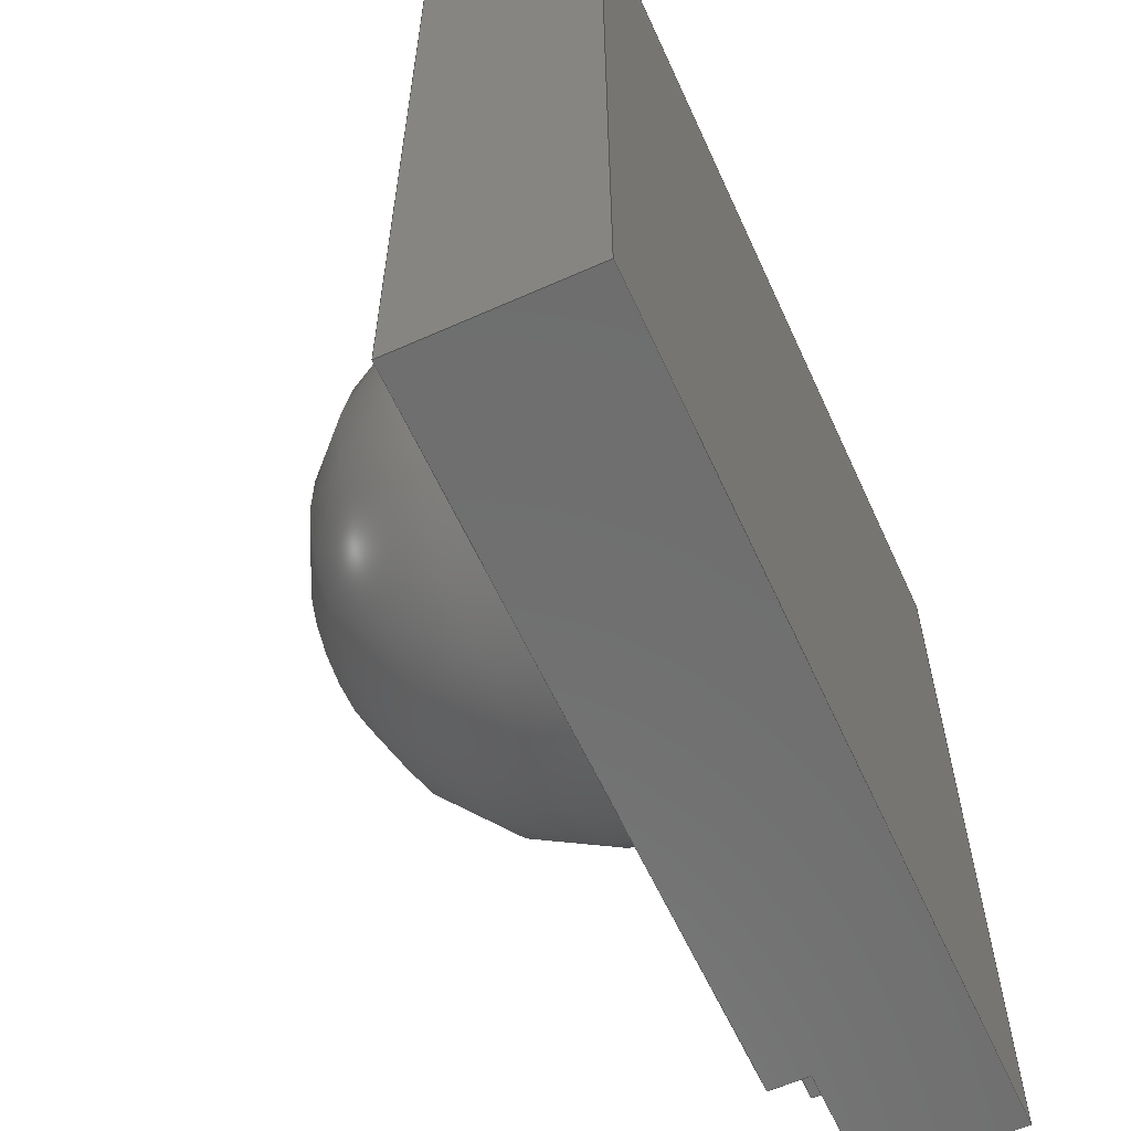
<metadata>
{"format":"step","ext":"step","renderer":"f3d","projection":"perspective","resolution":1024,"background":"white","views":[{"elev":-60.6,"azim":114.5,"up":"+Y"}]}
</metadata>
<code>
ISO-10303-21;
DATA;
#1=MECHANICAL_DESIGN_GEOMETRIC_PRESENTATION_REPRESENTATION('',(#4),#447);
#2=SHAPE_REPRESENTATION_RELATIONSHIP('SRR','None',#454,#3);
#3=ADVANCED_BREP_SHAPE_REPRESENTATION('',(#5),#446);
#4=STYLED_ITEM('',(#463),#5);
#5=MANIFOLD_SOLID_BREP('Body1',#265);
#6=FACE_BOUND('',#113,.T.);
#7=FACE_BOUND('',#114,.T.);
#8=CYLINDRICAL_SURFACE('',#288,0.1506);
#9=LINE('',#378,#40);
#10=LINE('',#380,#41);
#11=LINE('',#382,#42);
#12=LINE('',#383,#43);
#13=LINE('',#386,#44);
#14=LINE('',#388,#45);
#15=LINE('',#389,#46);
#16=LINE('',#392,#47);
#17=LINE('',#393,#48);
#18=LINE('',#397,#49);
#19=LINE('',#399,#50);
#20=LINE('',#401,#51);
#21=LINE('',#402,#52);
#22=LINE('',#405,#53);
#23=LINE('',#407,#54);
#24=LINE('',#408,#55);
#25=LINE('',#411,#56);
#26=LINE('',#412,#57);
#27=LINE('',#417,#58);
#28=LINE('',#422,#59);
#29=LINE('',#424,#60);
#30=LINE('',#426,#61);
#31=LINE('',#427,#62);
#32=LINE('',#429,#63);
#33=LINE('',#431,#64);
#34=LINE('',#432,#65);
#35=LINE('',#435,#66);
#36=LINE('',#437,#67);
#37=LINE('',#438,#68);
#38=LINE('',#440,#69);
#39=LINE('',#441,#70);
#40=VECTOR('',#308,10);
#41=VECTOR('',#309,10);
#42=VECTOR('',#310,10);
#43=VECTOR('',#311,10);
#44=VECTOR('',#314,10);
#45=VECTOR('',#315,10);
#46=VECTOR('',#316,10);
#47=VECTOR('',#319,10);
#48=VECTOR('',#320,10);
#49=VECTOR('',#323,10);
#50=VECTOR('',#324,10);
#51=VECTOR('',#325,10);
#52=VECTOR('',#326,10);
#53=VECTOR('',#329,10);
#54=VECTOR('',#330,10);
#55=VECTOR('',#331,10);
#56=VECTOR('',#334,10);
#57=VECTOR('',#335,10);
#58=VECTOR('',#340,0.1506);
#59=VECTOR('',#347,10);
#60=VECTOR('',#348,10);
#61=VECTOR('',#349,10);
#62=VECTOR('',#350,10);
#63=VECTOR('',#353,10);
#64=VECTOR('',#354,10);
#65=VECTOR('',#355,10);
#66=VECTOR('',#358,10);
#67=VECTOR('',#359,10);
#68=VECTOR('',#360,10);
#69=VECTOR('',#363,10);
#70=VECTOR('',#364,10);
#71=PLANE('',#282);
#72=PLANE('',#283);
#73=PLANE('',#284);
#74=PLANE('',#285);
#75=PLANE('',#286);
#76=PLANE('',#287);
#77=PLANE('',#291);
#78=PLANE('',#292);
#79=PLANE('',#293);
#80=PLANE('',#294);
#81=PLANE('',#295);
#82=PLANE('',#296);
#83=PLANE('',#297);
#84=FACE_OUTER_BOUND('',#99,.T.);
#85=FACE_OUTER_BOUND('',#100,.T.);
#86=FACE_OUTER_BOUND('',#101,.T.);
#87=FACE_OUTER_BOUND('',#102,.T.);
#88=FACE_OUTER_BOUND('',#103,.T.);
#89=FACE_OUTER_BOUND('',#104,.T.);
#90=FACE_OUTER_BOUND('',#105,.T.);
#91=FACE_OUTER_BOUND('',#106,.T.);
#92=FACE_OUTER_BOUND('',#107,.T.);
#93=FACE_OUTER_BOUND('',#108,.T.);
#94=FACE_OUTER_BOUND('',#109,.T.);
#95=FACE_OUTER_BOUND('',#110,.T.);
#96=FACE_OUTER_BOUND('',#111,.T.);
#97=FACE_OUTER_BOUND('',#112,.T.);
#98=FACE_OUTER_BOUND('',#115,.T.);
#99=EDGE_LOOP('',(#179,#180,#181));
#100=EDGE_LOOP('',(#182,#183,#184,#185));
#101=EDGE_LOOP('',(#186,#187,#188,#189));
#102=EDGE_LOOP('',(#190,#191,#192,#193));
#103=EDGE_LOOP('',(#194,#195,#196,#197));
#104=EDGE_LOOP('',(#198,#199,#200,#201));
#105=EDGE_LOOP('',(#202,#203,#204,#205));
#106=EDGE_LOOP('',(#206,#207,#208,#209));
#107=EDGE_LOOP('',(#210));
#108=EDGE_LOOP('',(#211,#212,#213,#214,#215,#216));
#109=EDGE_LOOP('',(#217,#218,#219,#220,#221,#222,#223,#224));
#110=EDGE_LOOP('',(#225,#226,#227,#228,#229,#230));
#111=EDGE_LOOP('',(#231,#232,#233,#234));
#112=EDGE_LOOP('',(#235,#236,#237,#238,#239,#240,#241,#242));
#113=EDGE_LOOP('',(#243));
#114=EDGE_LOOP('',(#244));
#115=EDGE_LOOP('',(#245,#246,#247,#248));
#116=CIRCLE('',#280,1.11);
#117=CIRCLE('',#281,1.11);
#118=CIRCLE('',#289,0.1506);
#119=CIRCLE('',#290,0.1506);
#120=VERTEX_POINT('',#371);
#121=VERTEX_POINT('',#373);
#122=VERTEX_POINT('',#376);
#123=VERTEX_POINT('',#377);
#124=VERTEX_POINT('',#379);
#125=VERTEX_POINT('',#381);
#126=VERTEX_POINT('',#385);
#127=VERTEX_POINT('',#387);
#128=VERTEX_POINT('',#391);
#129=VERTEX_POINT('',#395);
#130=VERTEX_POINT('',#396);
#131=VERTEX_POINT('',#398);
#132=VERTEX_POINT('',#400);
#133=VERTEX_POINT('',#404);
#134=VERTEX_POINT('',#406);
#135=VERTEX_POINT('',#410);
#136=VERTEX_POINT('',#414);
#137=VERTEX_POINT('',#416);
#138=VERTEX_POINT('',#421);
#139=VERTEX_POINT('',#423);
#140=VERTEX_POINT('',#425);
#141=VERTEX_POINT('',#430);
#142=VERTEX_POINT('',#434);
#143=VERTEX_POINT('',#436);
#144=EDGE_CURVE('',#120,#120,#116,.T.);
#145=EDGE_CURVE('',#121,#120,#117,.T.);
#146=EDGE_CURVE('',#122,#123,#9,.T.);
#147=EDGE_CURVE('',#122,#124,#10,.T.);
#148=EDGE_CURVE('',#124,#125,#11,.T.);
#149=EDGE_CURVE('',#123,#125,#12,.T.);
#150=EDGE_CURVE('',#126,#122,#13,.T.);
#151=EDGE_CURVE('',#127,#126,#14,.T.);
#152=EDGE_CURVE('',#127,#124,#15,.T.);
#153=EDGE_CURVE('',#128,#127,#16,.T.);
#154=EDGE_CURVE('',#125,#128,#17,.T.);
#155=EDGE_CURVE('',#129,#130,#18,.T.);
#156=EDGE_CURVE('',#131,#129,#19,.T.);
#157=EDGE_CURVE('',#131,#132,#20,.T.);
#158=EDGE_CURVE('',#130,#132,#21,.T.);
#159=EDGE_CURVE('',#130,#133,#22,.T.);
#160=EDGE_CURVE('',#132,#134,#23,.T.);
#161=EDGE_CURVE('',#133,#134,#24,.T.);
#162=EDGE_CURVE('',#135,#131,#25,.T.);
#163=EDGE_CURVE('',#134,#135,#26,.T.);
#164=EDGE_CURVE('',#136,#136,#118,.T.);
#165=EDGE_CURVE('',#136,#137,#27,.T.);
#166=EDGE_CURVE('',#137,#137,#119,.T.);
#167=EDGE_CURVE('',#138,#128,#28,.T.);
#168=EDGE_CURVE('',#138,#139,#29,.T.);
#169=EDGE_CURVE('',#139,#140,#30,.T.);
#170=EDGE_CURVE('',#123,#140,#31,.T.);
#171=EDGE_CURVE('',#133,#126,#32,.T.);
#172=EDGE_CURVE('',#141,#135,#33,.T.);
#173=EDGE_CURVE('',#141,#138,#34,.T.);
#174=EDGE_CURVE('',#142,#129,#35,.T.);
#175=EDGE_CURVE('',#143,#142,#36,.T.);
#176=EDGE_CURVE('',#143,#141,#37,.T.);
#177=EDGE_CURVE('',#139,#143,#38,.T.);
#178=EDGE_CURVE('',#140,#142,#39,.T.);
#179=ORIENTED_EDGE('',*,*,#144,.F.);
#180=ORIENTED_EDGE('',*,*,#145,.F.);
#181=ORIENTED_EDGE('',*,*,#145,.T.);
#182=ORIENTED_EDGE('',*,*,#146,.F.);
#183=ORIENTED_EDGE('',*,*,#147,.T.);
#184=ORIENTED_EDGE('',*,*,#148,.T.);
#185=ORIENTED_EDGE('',*,*,#149,.F.);
#186=ORIENTED_EDGE('',*,*,#150,.F.);
#187=ORIENTED_EDGE('',*,*,#151,.F.);
#188=ORIENTED_EDGE('',*,*,#152,.T.);
#189=ORIENTED_EDGE('',*,*,#147,.F.);
#190=ORIENTED_EDGE('',*,*,#153,.F.);
#191=ORIENTED_EDGE('',*,*,#154,.F.);
#192=ORIENTED_EDGE('',*,*,#148,.F.);
#193=ORIENTED_EDGE('',*,*,#152,.F.);
#194=ORIENTED_EDGE('',*,*,#155,.F.);
#195=ORIENTED_EDGE('',*,*,#156,.F.);
#196=ORIENTED_EDGE('',*,*,#157,.T.);
#197=ORIENTED_EDGE('',*,*,#158,.F.);
#198=ORIENTED_EDGE('',*,*,#159,.F.);
#199=ORIENTED_EDGE('',*,*,#158,.T.);
#200=ORIENTED_EDGE('',*,*,#160,.T.);
#201=ORIENTED_EDGE('',*,*,#161,.F.);
#202=ORIENTED_EDGE('',*,*,#160,.F.);
#203=ORIENTED_EDGE('',*,*,#157,.F.);
#204=ORIENTED_EDGE('',*,*,#162,.F.);
#205=ORIENTED_EDGE('',*,*,#163,.F.);
#206=ORIENTED_EDGE('',*,*,#164,.F.);
#207=ORIENTED_EDGE('',*,*,#165,.T.);
#208=ORIENTED_EDGE('',*,*,#166,.T.);
#209=ORIENTED_EDGE('',*,*,#165,.F.);
#210=ORIENTED_EDGE('',*,*,#166,.F.);
#211=ORIENTED_EDGE('',*,*,#149,.T.);
#212=ORIENTED_EDGE('',*,*,#154,.T.);
#213=ORIENTED_EDGE('',*,*,#167,.F.);
#214=ORIENTED_EDGE('',*,*,#168,.T.);
#215=ORIENTED_EDGE('',*,*,#169,.T.);
#216=ORIENTED_EDGE('',*,*,#170,.F.);
#217=ORIENTED_EDGE('',*,*,#153,.T.);
#218=ORIENTED_EDGE('',*,*,#151,.T.);
#219=ORIENTED_EDGE('',*,*,#171,.F.);
#220=ORIENTED_EDGE('',*,*,#161,.T.);
#221=ORIENTED_EDGE('',*,*,#163,.T.);
#222=ORIENTED_EDGE('',*,*,#172,.F.);
#223=ORIENTED_EDGE('',*,*,#173,.T.);
#224=ORIENTED_EDGE('',*,*,#167,.T.);
#225=ORIENTED_EDGE('',*,*,#156,.T.);
#226=ORIENTED_EDGE('',*,*,#174,.F.);
#227=ORIENTED_EDGE('',*,*,#175,.F.);
#228=ORIENTED_EDGE('',*,*,#176,.T.);
#229=ORIENTED_EDGE('',*,*,#172,.T.);
#230=ORIENTED_EDGE('',*,*,#162,.T.);
#231=ORIENTED_EDGE('',*,*,#177,.T.);
#232=ORIENTED_EDGE('',*,*,#175,.T.);
#233=ORIENTED_EDGE('',*,*,#178,.F.);
#234=ORIENTED_EDGE('',*,*,#169,.F.);
#235=ORIENTED_EDGE('',*,*,#146,.T.);
#236=ORIENTED_EDGE('',*,*,#170,.T.);
#237=ORIENTED_EDGE('',*,*,#178,.T.);
#238=ORIENTED_EDGE('',*,*,#174,.T.);
#239=ORIENTED_EDGE('',*,*,#155,.T.);
#240=ORIENTED_EDGE('',*,*,#159,.T.);
#241=ORIENTED_EDGE('',*,*,#171,.T.);
#242=ORIENTED_EDGE('',*,*,#150,.T.);
#243=ORIENTED_EDGE('',*,*,#144,.T.);
#244=ORIENTED_EDGE('',*,*,#164,.T.);
#245=ORIENTED_EDGE('',*,*,#177,.F.);
#246=ORIENTED_EDGE('',*,*,#168,.F.);
#247=ORIENTED_EDGE('',*,*,#173,.F.);
#248=ORIENTED_EDGE('',*,*,#176,.F.);
#249=SPHERICAL_SURFACE('',#279,1.11);
#250=ADVANCED_FACE('',(#84),#249,.T.);
#251=ADVANCED_FACE('',(#85),#71,.F.);
#252=ADVANCED_FACE('',(#86),#72,.F.);
#253=ADVANCED_FACE('',(#87),#73,.F.);
#254=ADVANCED_FACE('',(#88),#74,.F.);
#255=ADVANCED_FACE('',(#89),#75,.F.);
#256=ADVANCED_FACE('',(#90),#76,.F.);
#257=ADVANCED_FACE('',(#91),#8,.F.);
#258=ADVANCED_FACE('',(#92),#77,.T.);
#259=ADVANCED_FACE('',(#93),#78,.T.);
#260=ADVANCED_FACE('',(#94),#79,.T.);
#261=ADVANCED_FACE('',(#95),#80,.T.);
#262=ADVANCED_FACE('',(#96),#81,.T.);
#263=ADVANCED_FACE('',(#97,#6,#7),#82,.T.);
#264=ADVANCED_FACE('',(#98),#83,.F.);
#265=CLOSED_SHELL('',(#250,#251,#252,#253,#254,#255,#256,#257,#258,#259,
#260,#261,#262,#263,#264));
#266=DERIVED_UNIT_ELEMENT(#268,1);
#267=DERIVED_UNIT_ELEMENT(#449,-3);
#268=(
MASS_UNIT()
NAMED_UNIT(*)
SI_UNIT(.KILO.,.GRAM.)
);
#269=DERIVED_UNIT((#266,#267));
#270=MEASURE_REPRESENTATION_ITEM('density measure',
POSITIVE_RATIO_MEASURE(7850),#269);
#271=PROPERTY_DEFINITION_REPRESENTATION(#276,#273);
#272=PROPERTY_DEFINITION_REPRESENTATION(#277,#274);
#273=REPRESENTATION('material name',(#275),#446);
#274=REPRESENTATION('density',(#270),#446);
#275=DESCRIPTIVE_REPRESENTATION_ITEM('Steel','Steel');
#276=PROPERTY_DEFINITION('material property','material name',#456);
#277=PROPERTY_DEFINITION('material property','density of part',#456);
#278=AXIS2_PLACEMENT_3D('placement',#369,#298,#299);
#279=AXIS2_PLACEMENT_3D('',#370,#300,#301);
#280=AXIS2_PLACEMENT_3D('',#372,#302,#303);
#281=AXIS2_PLACEMENT_3D('',#374,#304,#305);
#282=AXIS2_PLACEMENT_3D('',#375,#306,#307);
#283=AXIS2_PLACEMENT_3D('',#384,#312,#313);
#284=AXIS2_PLACEMENT_3D('',#390,#317,#318);
#285=AXIS2_PLACEMENT_3D('',#394,#321,#322);
#286=AXIS2_PLACEMENT_3D('',#403,#327,#328);
#287=AXIS2_PLACEMENT_3D('',#409,#332,#333);
#288=AXIS2_PLACEMENT_3D('',#413,#336,#337);
#289=AXIS2_PLACEMENT_3D('',#415,#338,#339);
#290=AXIS2_PLACEMENT_3D('',#418,#341,#342);
#291=AXIS2_PLACEMENT_3D('',#419,#343,#344);
#292=AXIS2_PLACEMENT_3D('',#420,#345,#346);
#293=AXIS2_PLACEMENT_3D('',#428,#351,#352);
#294=AXIS2_PLACEMENT_3D('',#433,#356,#357);
#295=AXIS2_PLACEMENT_3D('',#439,#361,#362);
#296=AXIS2_PLACEMENT_3D('',#442,#365,#366);
#297=AXIS2_PLACEMENT_3D('',#443,#367,#368);
#298=DIRECTION('axis',(0,0,1));
#299=DIRECTION('refdir',(1,0,0));
#300=DIRECTION('center_axis',(6.123e-17,0,1));
#301=DIRECTION('ref_axis',(1,0,0));
#302=DIRECTION('center_axis',(0,0,-1));
#303=DIRECTION('ref_axis',(0,1,0));
#304=DIRECTION('center_axis',(1.221e-16,-1,0));
#305=DIRECTION('ref_axis',(-1,-1.221e-16,0));
#306=DIRECTION('center_axis',(1,0,0));
#307=DIRECTION('ref_axis',(0,-1,0));
#308=DIRECTION('',(0,-1,0));
#309=DIRECTION('',(0,0,-1));
#310=DIRECTION('',(0,-1,0));
#311=DIRECTION('',(0,0,-1));
#312=DIRECTION('center_axis',(0,1,0));
#313=DIRECTION('ref_axis',(1,0,0));
#314=DIRECTION('',(1,0,0));
#315=DIRECTION('',(0,0,1));
#316=DIRECTION('',(1,0,0));
#317=DIRECTION('center_axis',(0,0,-1));
#318=DIRECTION('ref_axis',(-1,0,0));
#319=DIRECTION('',(0,1,0));
#320=DIRECTION('',(-1,0,0));
#321=DIRECTION('center_axis',(1,0,0));
#322=DIRECTION('ref_axis',(0,-1,0));
#323=DIRECTION('',(0,-1,0));
#324=DIRECTION('',(0,0,1));
#325=DIRECTION('',(0,-1,0));
#326=DIRECTION('',(0,0,-1));
#327=DIRECTION('center_axis',(0,-1,0));
#328=DIRECTION('ref_axis',(-1,0,0));
#329=DIRECTION('',(-1,0,0));
#330=DIRECTION('',(-1,0,0));
#331=DIRECTION('',(0,0,-1));
#332=DIRECTION('center_axis',(0,0,-1));
#333=DIRECTION('ref_axis',(-1,0,0));
#334=DIRECTION('',(1,0,0));
#335=DIRECTION('',(0,1,0));
#336=DIRECTION('center_axis',(0,0,-1));
#337=DIRECTION('ref_axis',(-1,0,0));
#338=DIRECTION('center_axis',(0,0,-1));
#339=DIRECTION('ref_axis',(-1,0,0));
#340=DIRECTION('',(0,0,-1));
#341=DIRECTION('center_axis',(0,0,-1));
#342=DIRECTION('ref_axis',(-1,0,0));
#343=DIRECTION('center_axis',(0,0,1));
#344=DIRECTION('ref_axis',(-1,0,0));
#345=DIRECTION('center_axis',(0,-1,0));
#346=DIRECTION('ref_axis',(1,0,0));
#347=DIRECTION('',(0,0,1));
#348=DIRECTION('',(1,0,0));
#349=DIRECTION('',(0,0,1));
#350=DIRECTION('',(1,0,0));
#351=DIRECTION('center_axis',(-1,0,0));
#352=DIRECTION('ref_axis',(0,-1,0));
#353=DIRECTION('',(0,-1,0));
#354=DIRECTION('',(0,0,1));
#355=DIRECTION('',(0,-1,0));
#356=DIRECTION('center_axis',(0,1,0));
#357=DIRECTION('ref_axis',(-1,0,0));
#358=DIRECTION('',(-1,0,0));
#359=DIRECTION('',(0,0,1));
#360=DIRECTION('',(-1,0,0));
#361=DIRECTION('center_axis',(1,0,0));
#362=DIRECTION('ref_axis',(0,1,0));
#363=DIRECTION('',(0,1,0));
#364=DIRECTION('',(0,1,0));
#365=DIRECTION('center_axis',(0,0,1));
#366=DIRECTION('ref_axis',(1,0,0));
#367=DIRECTION('center_axis',(0,0,1));
#368=DIRECTION('ref_axis',(1,0,0));
#369=CARTESIAN_POINT('',(0,0,0));
#370=CARTESIAN_POINT('Origin',(0,0.005,0.7499));
#371=CARTESIAN_POINT('',(-1.11,0.005,0.75));
#372=CARTESIAN_POINT('Origin',(0,0.005,0.75));
#373=CARTESIAN_POINT('',(-6.797e-17,0.005,1.86));
#374=CARTESIAN_POINT('Origin',(0,0.005,0.7499));
#375=CARTESIAN_POINT('Origin',(-1.22,-1.22,0.75));
#376=CARTESIAN_POINT('',(-1.22,-1.22,0.75));
#377=CARTESIAN_POINT('',(-1.22,-1.72,0.75));
#378=CARTESIAN_POINT('',(-1.22,-0.61,0.75));
#379=CARTESIAN_POINT('',(-1.22,-1.22,0.591));
#380=CARTESIAN_POINT('',(-1.22,-1.22,0.75));
#381=CARTESIAN_POINT('',(-1.22,-1.72,0.591));
#382=CARTESIAN_POINT('',(-1.22,-1.72,0.591));
#383=CARTESIAN_POINT('',(-1.22,-1.72,0.375));
#384=CARTESIAN_POINT('Origin',(-1.72,-1.22,0.75));
#385=CARTESIAN_POINT('',(-1.72,-1.22,0.75));
#386=CARTESIAN_POINT('',(-0.86,-1.22,0.75));
#387=CARTESIAN_POINT('',(-1.72,-1.22,0.591));
#388=CARTESIAN_POINT('',(-1.72,-1.22,0.375));
#389=CARTESIAN_POINT('',(-1.22,-1.22,0.591));
#390=CARTESIAN_POINT('Origin',(-1.47,-1.47,0.591));
#391=CARTESIAN_POINT('',(-1.72,-1.72,0.591));
#392=CARTESIAN_POINT('',(-1.72,0.125,0.591));
#393=CARTESIAN_POINT('',(-1.595,-1.72,0.591));
#394=CARTESIAN_POINT('Origin',(-1.22,1.72,0.75));
#395=CARTESIAN_POINT('',(-1.22,1.72,0.75));
#396=CARTESIAN_POINT('',(-1.22,1.22,0.75));
#397=CARTESIAN_POINT('',(-1.22,0.86,0.75));
#398=CARTESIAN_POINT('',(-1.22,1.72,0.591));
#399=CARTESIAN_POINT('',(-1.22,1.72,0.375));
#400=CARTESIAN_POINT('',(-1.22,1.22,0.591));
#401=CARTESIAN_POINT('',(-1.22,1.72,0.591));
#402=CARTESIAN_POINT('',(-1.22,1.22,0.75));
#403=CARTESIAN_POINT('Origin',(-1.22,1.22,0.75));
#404=CARTESIAN_POINT('',(-1.72,1.22,0.75));
#405=CARTESIAN_POINT('',(-0.61,1.22,0.75));
#406=CARTESIAN_POINT('',(-1.72,1.22,0.591));
#407=CARTESIAN_POINT('',(-1.22,1.22,0.591));
#408=CARTESIAN_POINT('',(-1.72,1.22,0.375));
#409=CARTESIAN_POINT('Origin',(-1.47,1.47,0.591));
#410=CARTESIAN_POINT('',(-1.72,1.72,0.591));
#411=CARTESIAN_POINT('',(0.125,1.72,0.591));
#412=CARTESIAN_POINT('',(-1.72,1.595,0.591));
#413=CARTESIAN_POINT('Origin',(1.362,-1.429,0.75));
#414=CARTESIAN_POINT('',(1.513,-1.429,0.75));
#415=CARTESIAN_POINT('Origin',(1.362,-1.429,0.75));
#416=CARTESIAN_POINT('',(1.513,-1.429,0.591));
#417=CARTESIAN_POINT('',(1.513,-1.429,0.75));
#418=CARTESIAN_POINT('Origin',(1.362,-1.429,0.591));
#419=CARTESIAN_POINT('Origin',(1.362,-1.429,0.591));
#420=CARTESIAN_POINT('Origin',(-1.72,-1.72,0));
#421=CARTESIAN_POINT('',(-1.72,-1.72,0));
#422=CARTESIAN_POINT('',(-1.72,-1.72,0));
#423=CARTESIAN_POINT('',(1.72,-1.72,0));
#424=CARTESIAN_POINT('',(-1.72,-1.72,0));
#425=CARTESIAN_POINT('',(1.72,-1.72,0.75));
#426=CARTESIAN_POINT('',(1.72,-1.72,0));
#427=CARTESIAN_POINT('',(-1.72,-1.72,0.75));
#428=CARTESIAN_POINT('Origin',(-1.72,1.72,0));
#429=CARTESIAN_POINT('',(-1.72,1.72,0.75));
#430=CARTESIAN_POINT('',(-1.72,1.72,0));
#431=CARTESIAN_POINT('',(-1.72,1.72,0));
#432=CARTESIAN_POINT('',(-1.72,1.72,0));
#433=CARTESIAN_POINT('Origin',(1.72,1.72,0));
#434=CARTESIAN_POINT('',(1.72,1.72,0.75));
#435=CARTESIAN_POINT('',(1.72,1.72,0.75));
#436=CARTESIAN_POINT('',(1.72,1.72,0));
#437=CARTESIAN_POINT('',(1.72,1.72,0));
#438=CARTESIAN_POINT('',(1.72,1.72,0));
#439=CARTESIAN_POINT('Origin',(1.72,-1.72,0));
#440=CARTESIAN_POINT('',(1.72,-1.72,0));
#441=CARTESIAN_POINT('',(1.72,-1.72,0.75));
#442=CARTESIAN_POINT('Origin',(0,0,0.75));
#443=CARTESIAN_POINT('Origin',(0,0,0));
#444=UNCERTAINTY_MEASURE_WITH_UNIT(LENGTH_MEASURE(0.01),#448,
'DISTANCE_ACCURACY_VALUE',
'Maximum model space distance between geometric entities at asserted c
onnectivities');
#445=UNCERTAINTY_MEASURE_WITH_UNIT(LENGTH_MEASURE(0.01),#448,
'DISTANCE_ACCURACY_VALUE',
'Maximum model space distance between geometric entities at asserted c
onnectivities');
#446=(
GEOMETRIC_REPRESENTATION_CONTEXT(3)
GLOBAL_UNCERTAINTY_ASSIGNED_CONTEXT((#444))
GLOBAL_UNIT_ASSIGNED_CONTEXT((#448,#450,#451))
REPRESENTATION_CONTEXT('','3D')
);
#447=(
GEOMETRIC_REPRESENTATION_CONTEXT(3)
GLOBAL_UNCERTAINTY_ASSIGNED_CONTEXT((#445))
GLOBAL_UNIT_ASSIGNED_CONTEXT((#448,#450,#451))
REPRESENTATION_CONTEXT('','3D')
);
#448=(
LENGTH_UNIT()
NAMED_UNIT(*)
SI_UNIT(.MILLI.,.METRE.)
);
#449=(
LENGTH_UNIT()
NAMED_UNIT(*)
SI_UNIT($,.METRE.)
);
#450=(
NAMED_UNIT(*)
PLANE_ANGLE_UNIT()
SI_UNIT($,.RADIAN.)
);
#451=(
NAMED_UNIT(*)
SI_UNIT($,.STERADIAN.)
SOLID_ANGLE_UNIT()
);
#452=SHAPE_DEFINITION_REPRESENTATION(#453,#454);
#453=PRODUCT_DEFINITION_SHAPE('',$,#456);
#454=SHAPE_REPRESENTATION('',(#278),#446);
#455=PRODUCT_DEFINITION_CONTEXT('part definition',#460,'design');
#456=PRODUCT_DEFINITION('CREE_XPE_AG','CREE_XPE_AG v2',#457,#455);
#457=PRODUCT_DEFINITION_FORMATION('',$,#462);
#458=PRODUCT_RELATED_PRODUCT_CATEGORY('CREE_XPE_AG v2','CREE_XPE_AG v2',
(#462));
#459=APPLICATION_PROTOCOL_DEFINITION('international standard',
'automotive_design',2009,#460);
#460=APPLICATION_CONTEXT(
'Core Data for Automotive Mechanical Design Process');
#461=PRODUCT_CONTEXT('part definition',#460,'mechanical');
#462=PRODUCT('CREE_XPE_AG','CREE_XPE_AG v2',$,(#461));
#463=PRESENTATION_STYLE_ASSIGNMENT((#464));
#464=SURFACE_STYLE_USAGE(.BOTH.,#465);
#465=SURFACE_SIDE_STYLE('',(#466));
#466=SURFACE_STYLE_FILL_AREA(#467);
#467=FILL_AREA_STYLE('Steel - Satin',(#468));
#468=FILL_AREA_STYLE_COLOUR('Steel - Satin',#469);
#469=COLOUR_RGB('Steel - Satin',0.6275,0.6275,0.6275);
ENDSEC;
END-ISO-10303-21;

</code>
